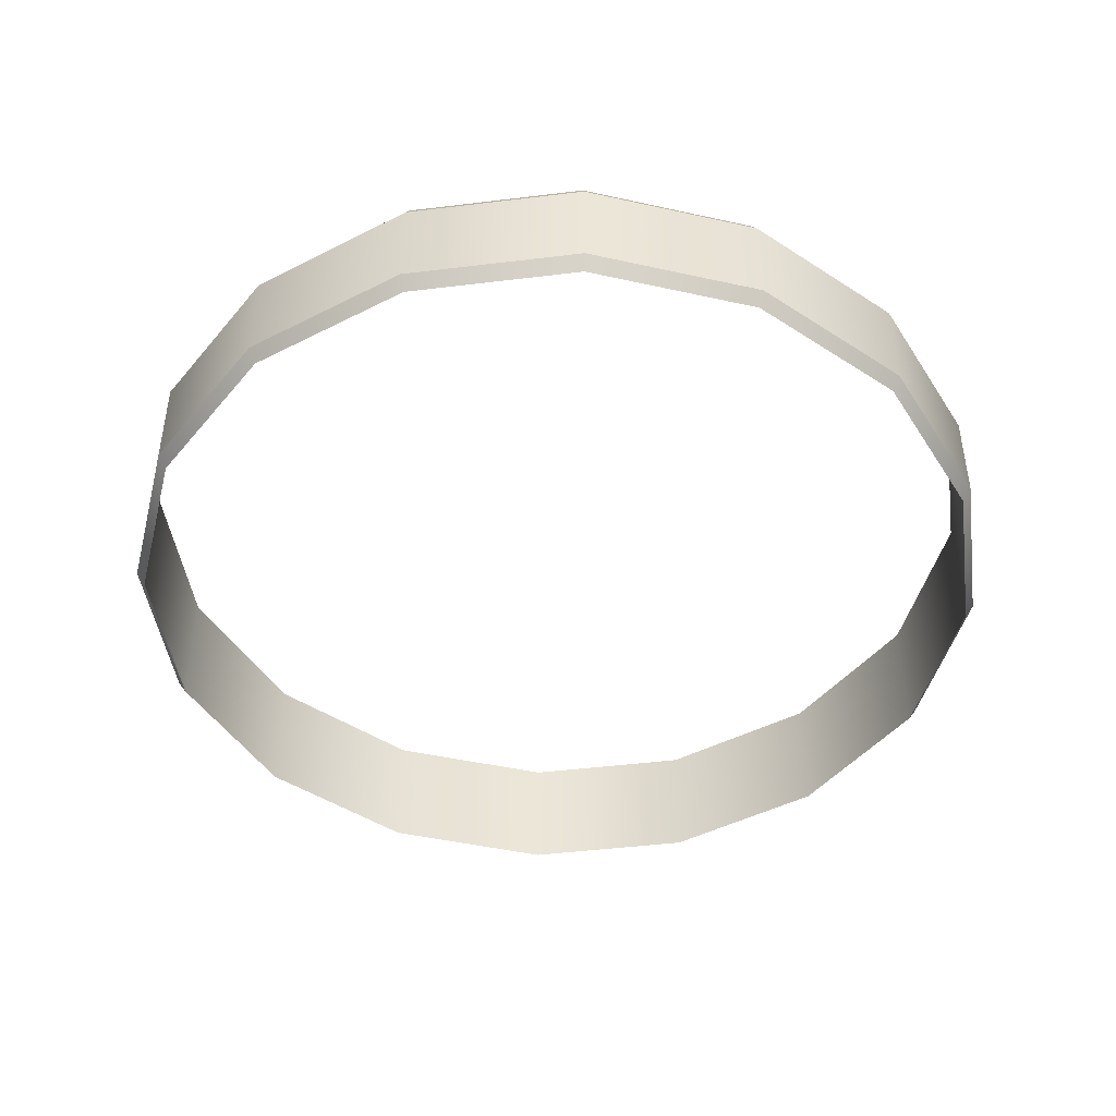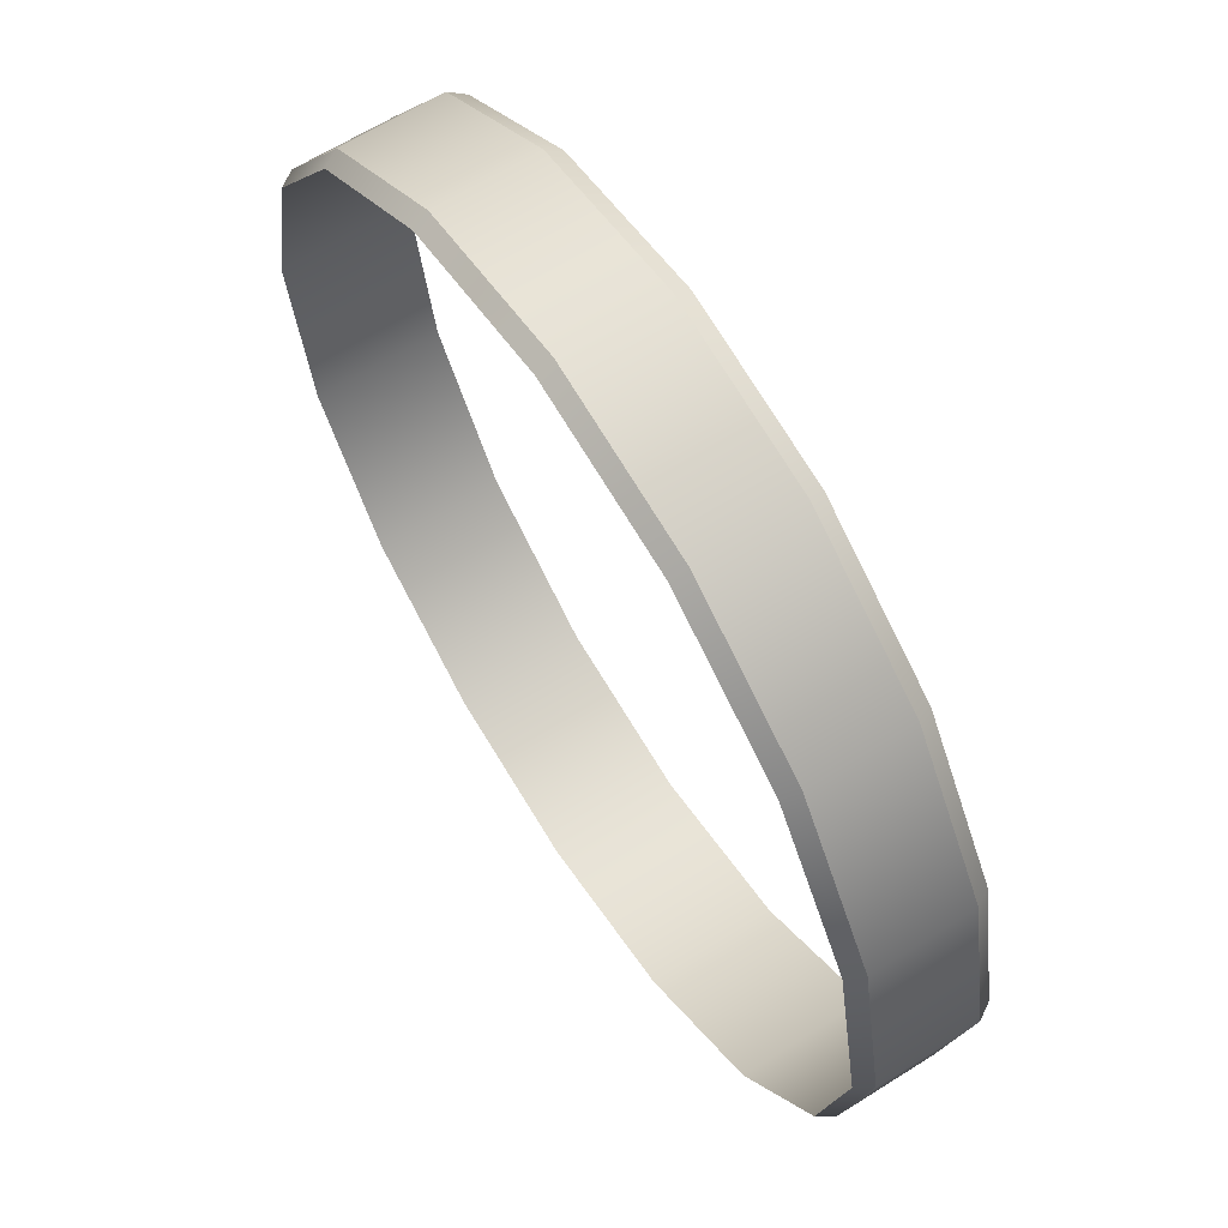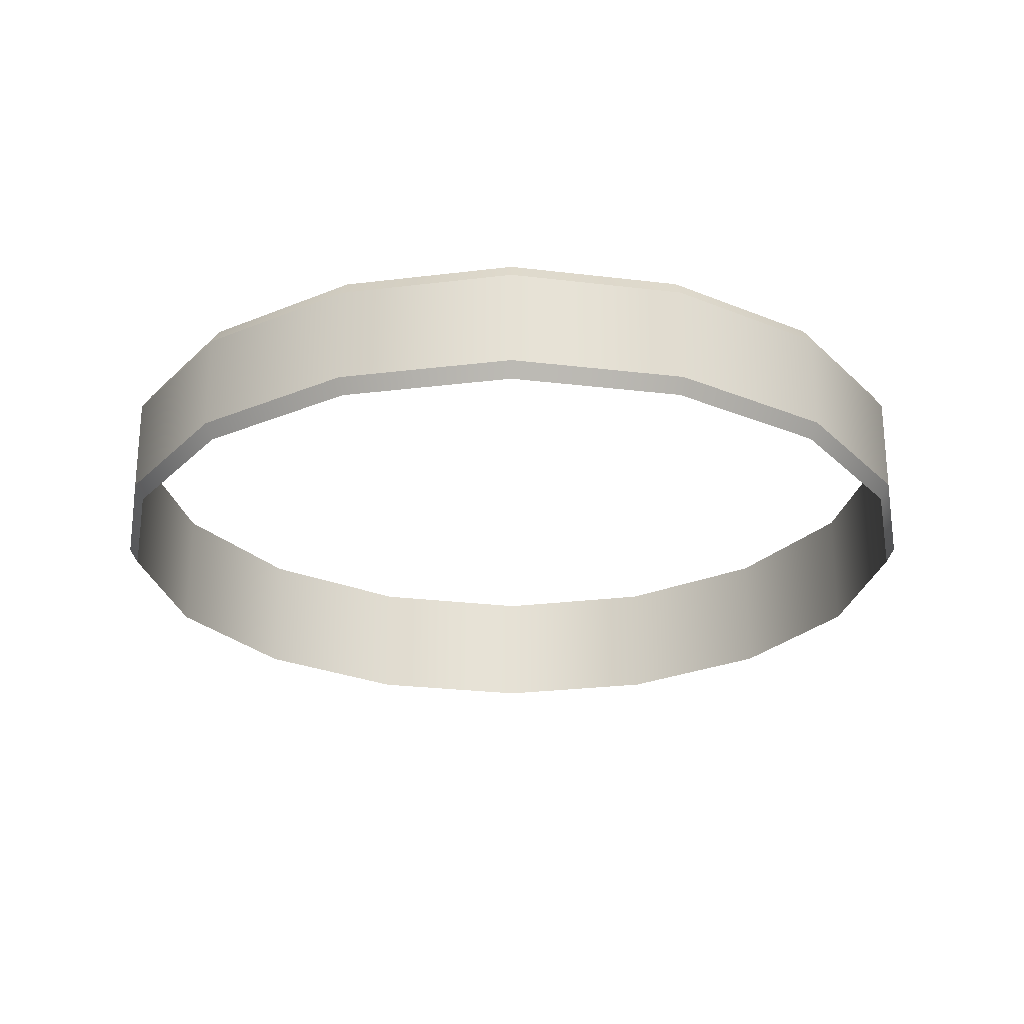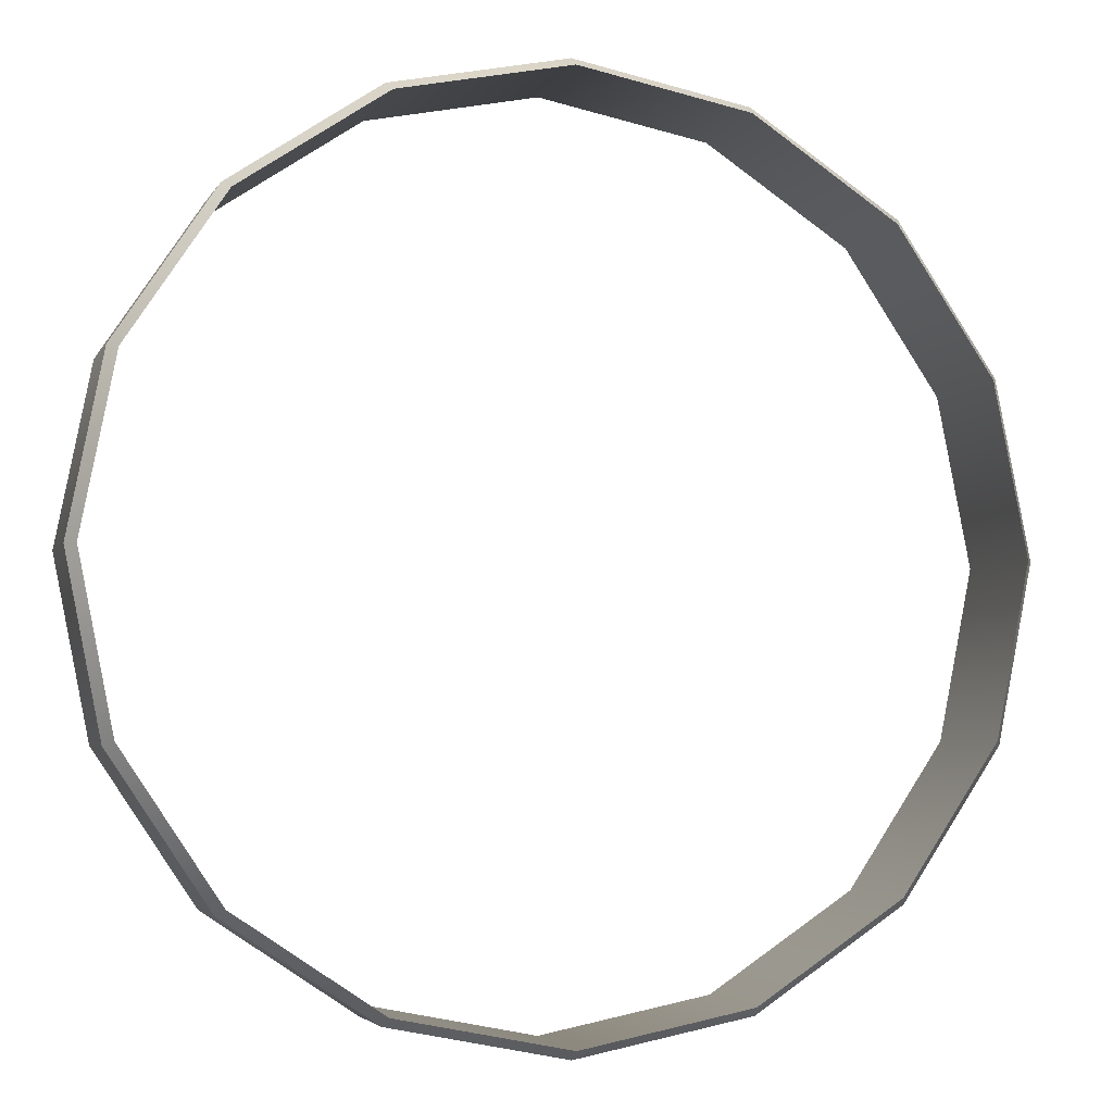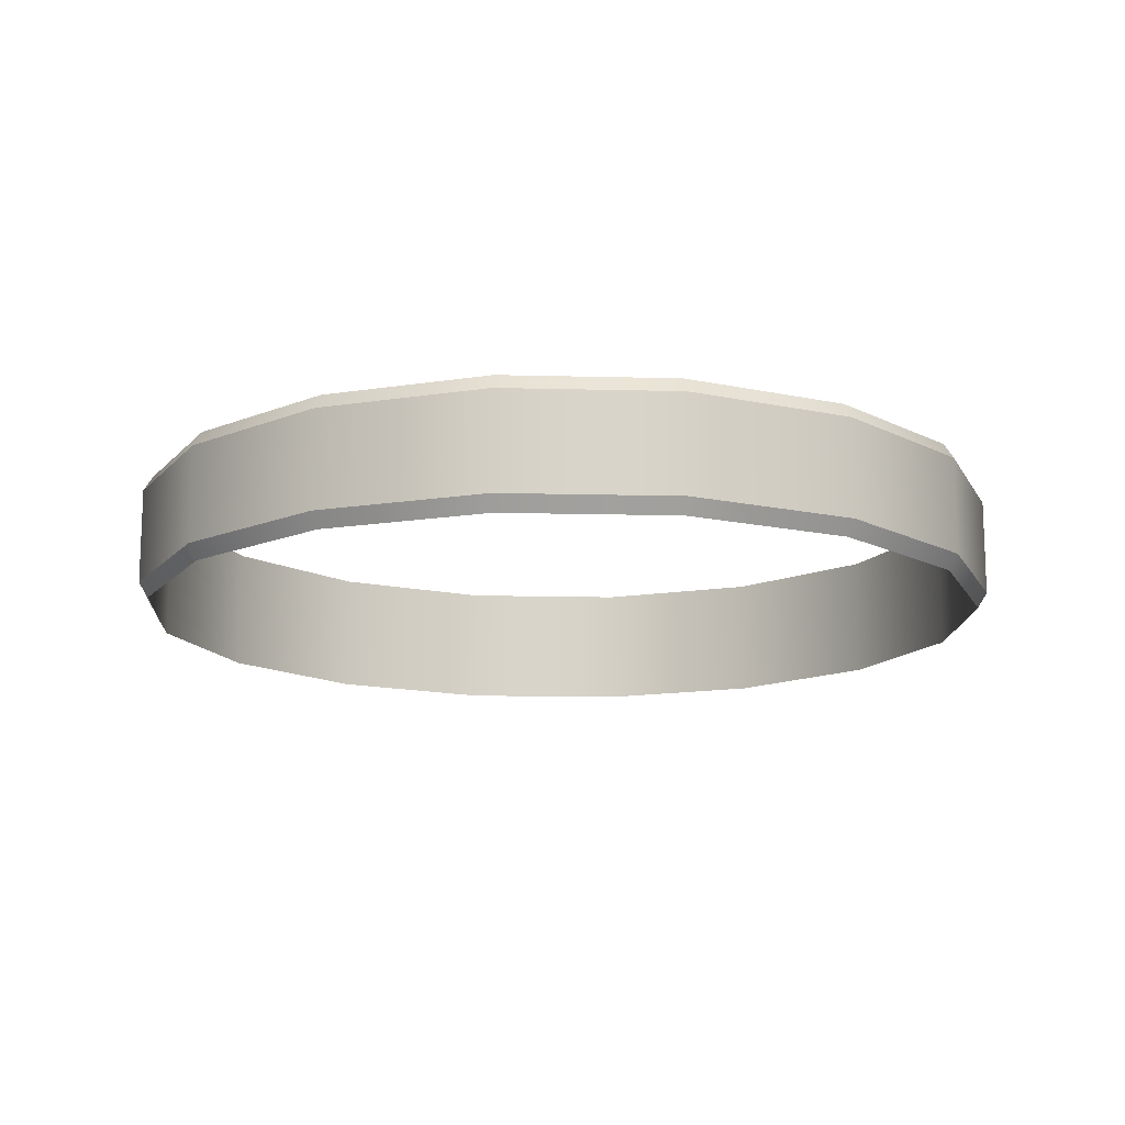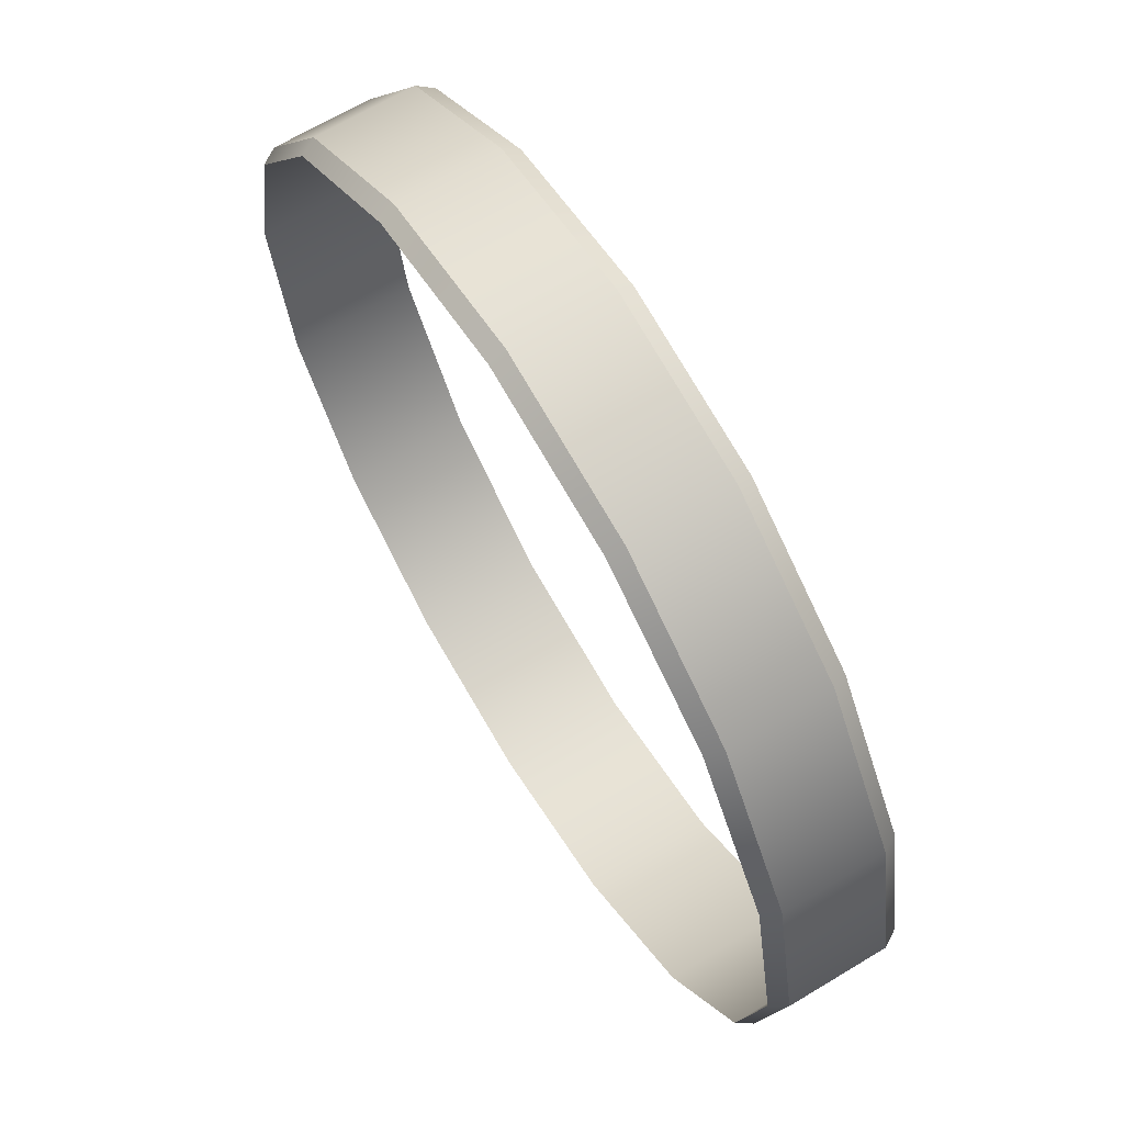
<metadata>
{"format":"obj","ext":"obj","renderer":"f3d","projection":"perspective","resolution":1024,"background":"white","views":[{"elev":-45.4,"azim":-3.2,"up":"+Y"},{"elev":63.6,"azim":-122.6,"up":"+Z"},{"elev":-25.5,"azim":-67.4,"up":"+Y"},{"elev":-3.9,"azim":164.1,"up":"+Z"},{"elev":-14.2,"azim":-81.9,"up":"+Y"},{"elev":66.0,"azim":58.7,"up":"+Z"}]}
</metadata>
<code>
v 3.542 38.21 0
v 3.273 38.21 -1.356
v 3.273 39.25 -1.356
v 3.542 39.25 0
v 3.273 38.21 1.356
v 3.273 39.25 1.356
v 2.505 38.21 2.505
v 2.505 39.25 2.505
v 1.356 38.21 3.273
v 1.356 39.25 3.273
v -1e-06 38.21 3.542
v -1e-06 39.25 3.542
v -1.356 38.21 3.273
v -1.356 39.25 3.273
v -2.505 38.21 2.505
v -2.505 39.25 2.505
v -3.273 38.21 1.356
v -3.273 39.25 1.356
v -3.542 38.21 -1e-06
v -3.542 39.25 -1e-06
v -3.273 38.21 -1.356
v -3.273 39.25 -1.356
v -2.505 38.21 -2.505
v -2.505 39.25 -2.505
v -1.356 38.21 -3.273
v -1.356 39.25 -3.273
v 2e-06 38.21 -3.542
v 2e-06 39.25 -3.542
v 1.356 38.21 -3.273
v 1.356 39.25 -3.273
v 2.505 38.21 -2.505
v 2.505 39.25 -2.505
v 3.345 38.33 -1.385
v 3.62 38.33 0
v 3.345 39.12 -1.385
v 3.62 39.12 0
v 3.345 38.33 1.385
v 3.345 39.12 1.385
v 2.56 38.33 2.56
v 2.56 39.12 2.56
v 1.385 38.33 3.345
v 1.385 39.12 3.345
v -0 38.33 3.62
v -0 39.12 3.62
v -1.385 38.33 3.345
v -1.385 39.12 3.345
v -2.56 38.33 2.56
v -2.56 39.12 2.56
v -3.345 38.33 1.385
v -3.345 39.12 1.385
v -3.62 38.33 -1e-06
v -3.62 39.12 -1e-06
v -3.345 38.33 -1.385
v -3.345 39.12 -1.385
v -2.56 38.33 -2.56
v -2.56 39.12 -2.56
v -1.385 38.33 -3.345
v -1.385 39.12 -3.345
v 2e-06 38.33 -3.62
v 2e-06 39.12 -3.62
v 1.385 38.33 -3.345
v 1.385 39.12 -3.345
v 2.56 38.33 -2.56
v 2.56 39.12 -2.56
f 34 33 35 36
f 37 34 36 38
f 39 37 38 40
f 41 39 40 42
f 43 41 42 44
f 45 43 44 46
f 47 45 46 48
f 49 47 48 50
f 51 49 50 52
f 53 51 52 54
f 55 53 54 56
f 57 55 56 58
f 59 57 58 60
f 61 59 60 62
f 63 61 62 64
f 33 63 64 35
f 1 4 3 2
f 5 6 4 1
f 7 8 6 5
f 9 10 8 7
f 11 12 10 9
f 13 14 12 11
f 15 16 14 13
f 17 18 16 15
f 19 20 18 17
f 21 22 20 19
f 23 24 22 21
f 25 26 24 23
f 27 28 26 25
f 29 30 28 27
f 31 32 30 29
f 2 3 32 31
f 1 2 33 34
f 3 4 36 35
f 5 1 34 37
f 4 6 38 36
f 7 5 37 39
f 6 8 40 38
f 9 7 39 41
f 8 10 42 40
f 11 9 41 43
f 10 12 44 42
f 13 11 43 45
f 12 14 46 44
f 15 13 45 47
f 14 16 48 46
f 17 15 47 49
f 16 18 50 48
f 19 17 49 51
f 18 20 52 50
f 21 19 51 53
f 20 22 54 52
f 23 21 53 55
f 22 24 56 54
f 25 23 55 57
f 24 26 58 56
f 27 25 57 59
f 26 28 60 58
f 29 27 59 61
f 28 30 62 60
f 31 29 61 63
f 30 32 64 62
f 2 31 63 33
f 32 3 35 64

</code>
